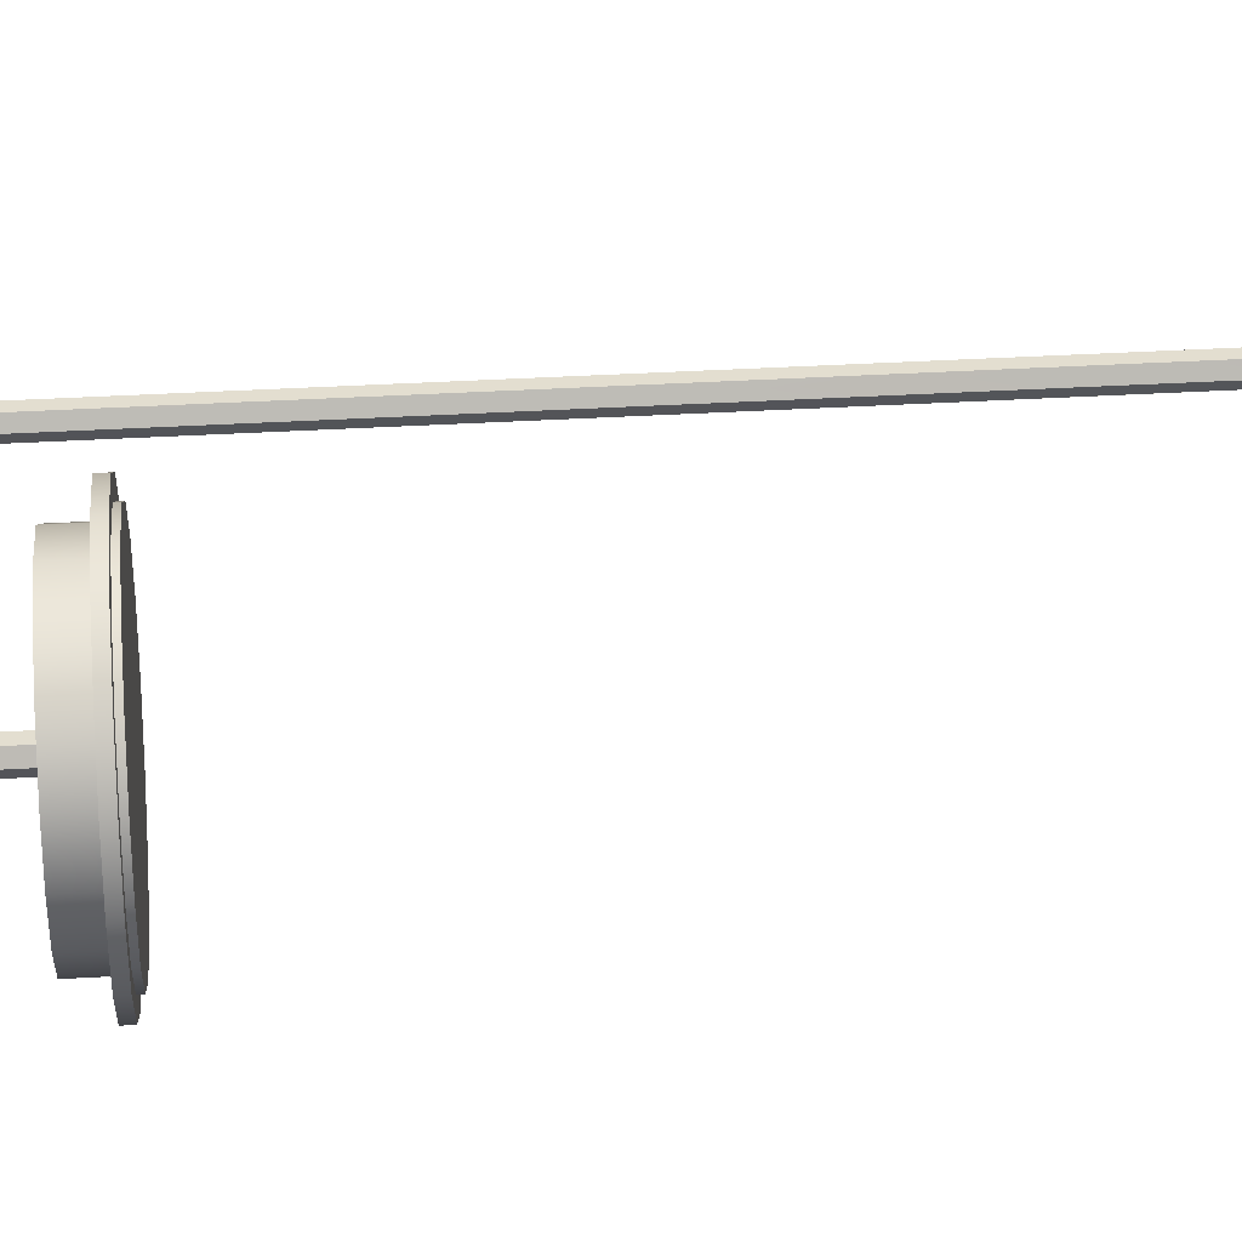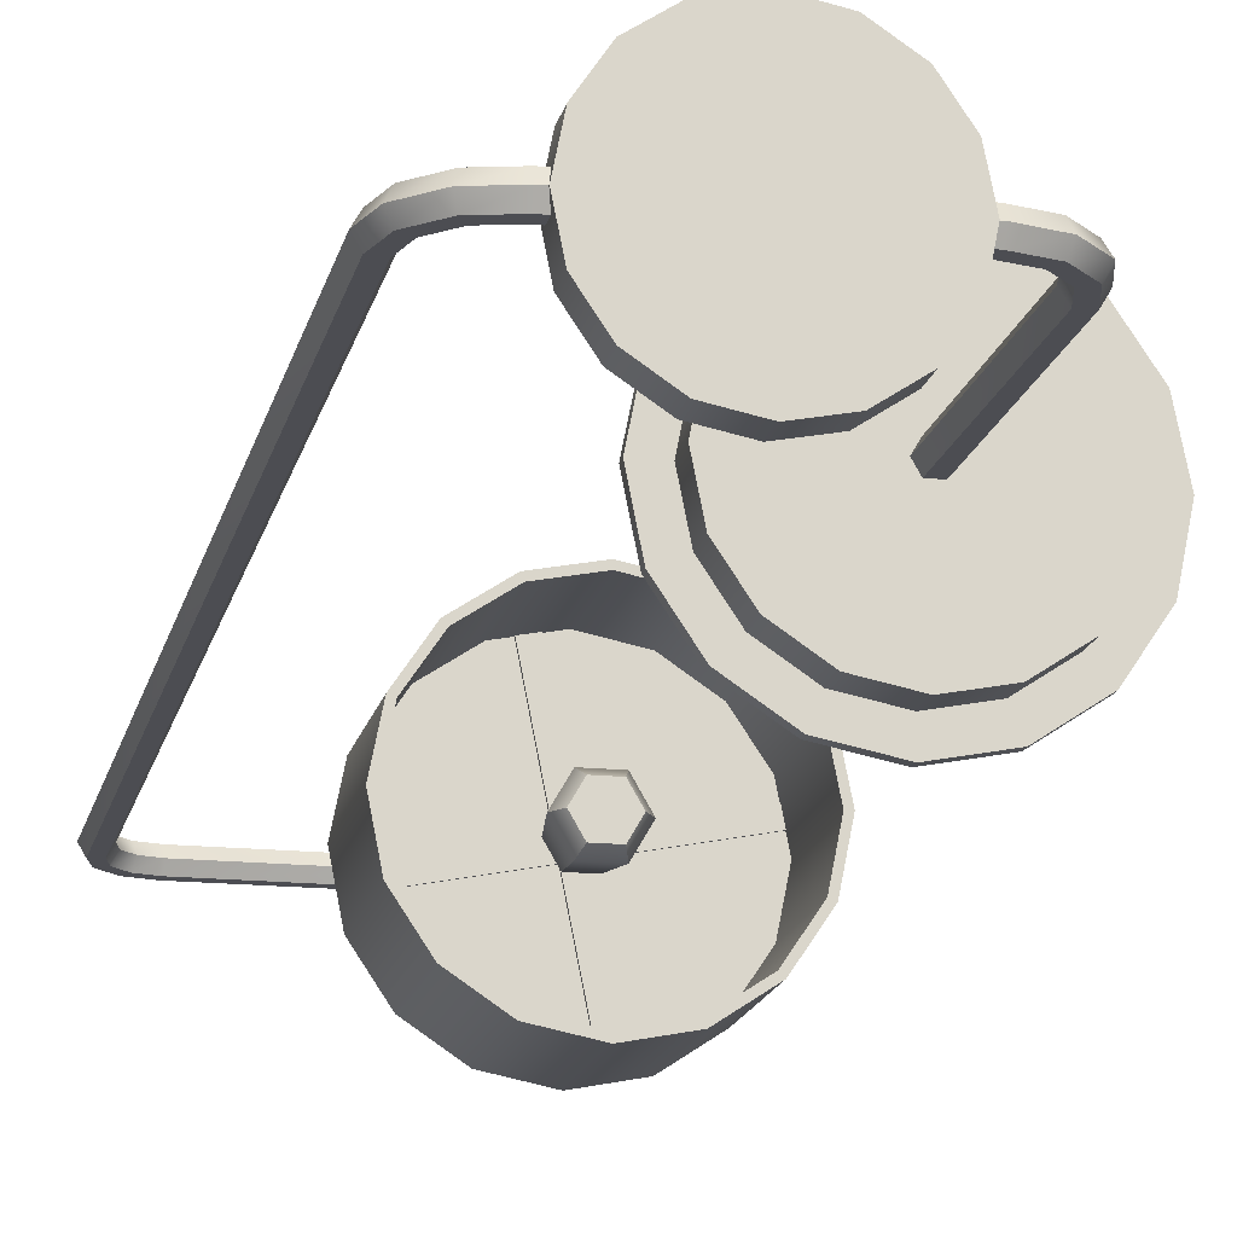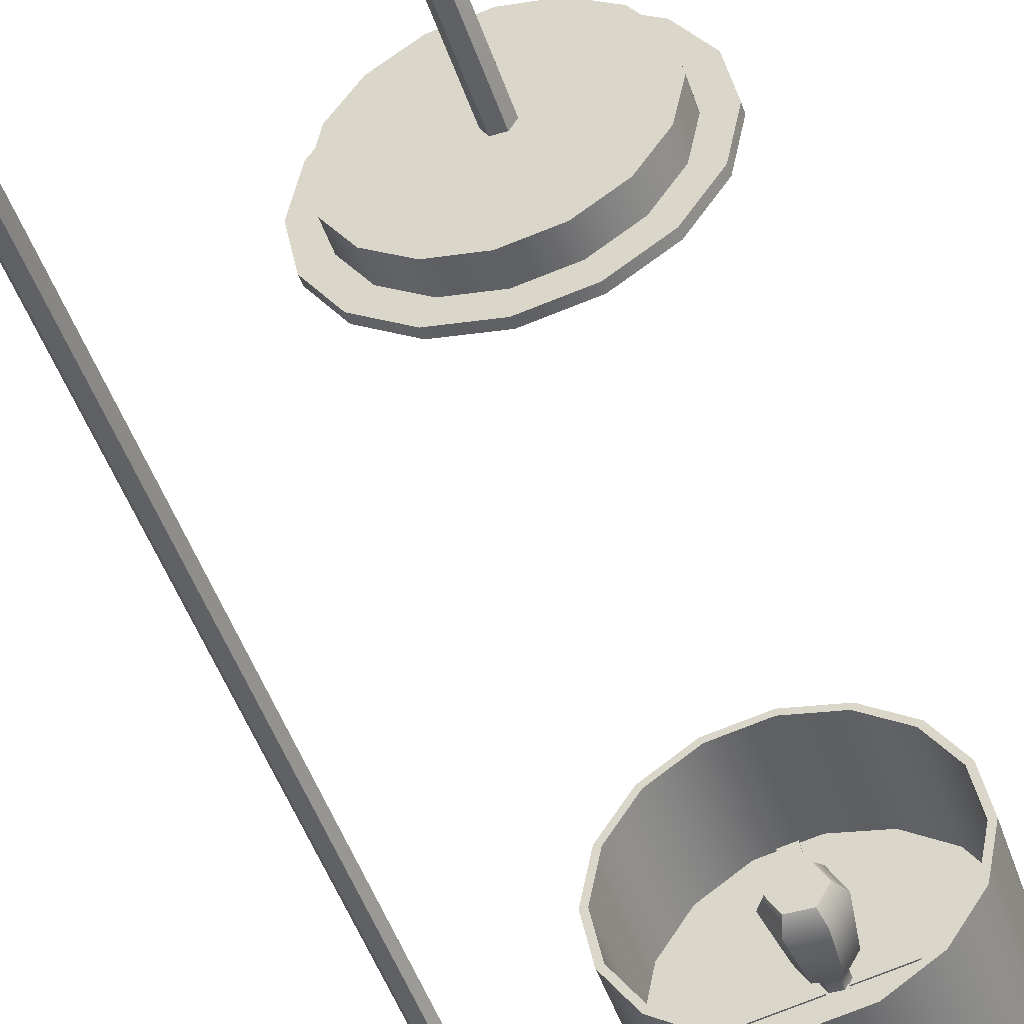
<metadata>
{"format":"obj","ext":"obj","renderer":"f3d","projection":"perspective","resolution":1024,"background":"white","views":[{"elev":35.9,"azim":85.5,"up":"+Z"},{"elev":-16.4,"azim":-12.0,"up":"+Z"},{"elev":-47.2,"azim":18.2,"up":"+Z"}]}
</metadata>
<code>
o floor_lamp.005
v 0.1668 0.6415 -0.4772
v 0.1668 1.143 -0.4772
v 0.35 0.6415 -0.4407
v 0.35 1.143 -0.4407
v 0.5053 0.6415 -0.337
v 0.5053 1.143 -0.337
v 0.609 0.6415 -0.1817
v 0.609 1.143 -0.1817
v 0.6454 0.6415 0.001424
v 0.6454 1.143 0.001424
v 0.609 0.6415 0.1846
v 0.609 1.143 0.1846
v 0.5053 0.6415 0.3398
v 0.5053 1.143 0.3398
v 0.35 0.6415 0.4436
v 0.35 1.143 0.4436
v 0.1668 0.6415 0.48
v 0.1668 1.143 0.48
v -0.01633 0.6415 0.4436
v -0.01633 1.143 0.4436
v -0.1716 0.6415 0.3398
v -0.1716 1.143 0.3398
v -0.2753 0.6415 0.1846
v -0.2753 1.143 0.1846
v -0.3118 0.6415 0.001424
v -0.3118 1.143 0.001424
v -0.2753 0.6415 -0.1817
v -0.2753 1.143 -0.1817
v -0.1716 0.6415 -0.337
v -0.1716 1.143 -0.337
v -0.01633 0.6415 -0.4407
v -0.01633 1.143 -0.4407
v 0.1668 0.6415 -0.5007
v 0.359 0.6415 -0.4625
v 0.359 1.143 -0.4625
v 0.1668 1.143 -0.5007
v 0.5219 0.6415 -0.3537
v 0.5219 1.143 -0.3537
v 0.6308 0.6415 -0.1907
v 0.6308 1.143 -0.1907
v 0.669 0.6415 0.001424
v 0.669 1.143 0.001424
v 0.6308 0.6415 0.1936
v 0.6308 1.143 0.1936
v 0.5219 0.6415 0.3565
v 0.5219 1.143 0.3565
v 0.359 0.6415 0.4654
v 0.359 1.143 0.4654
v 0.1668 0.6415 0.5036
v 0.1668 1.143 0.5036
v -0.02534 0.6415 0.4654
v -0.02534 1.143 0.4654
v -0.1883 0.6415 0.3565
v -0.1883 1.143 0.3565
v -0.2971 0.6415 0.1936
v -0.2971 1.143 0.1936
v -0.3353 0.6415 0.001424
v -0.3353 1.143 0.001424
v -0.2971 0.6415 -0.1907
v -0.2971 1.143 -0.1907
v -0.1883 0.6415 -0.3537
v -0.1883 1.143 -0.3537
v -0.02534 0.6415 -0.4625
v -0.02534 1.143 -0.4625
v 0.1512 1.073 0.03285
v 0.1912 1.073 0.03285
v 0.2112 1.073 -0.001789
v 0.1912 1.073 -0.03643
v 0.1512 1.073 -0.03643
v 0.1312 1.073 -0.001789
v 0.1514 1.214 0.03285
v 0.191 1.219 0.03285
v 0.2108 1.221 -0.001789
v 0.191 1.219 -0.03643
v 0.1514 1.214 -0.03643
v 0.1315 1.211 -0.001789
v 0.1334 1.282 0.03285
v 0.1681 1.302 0.03285
v 0.1854 1.312 -0.001789
v 0.1681 1.302 -0.03643
v 0.1334 1.282 -0.03643
v 0.1161 1.272 -0.001789
v 0.08495 1.331 0.03285
v 0.1049 1.365 0.03285
v 0.1149 1.383 -0.001789
v 0.1049 1.365 -0.03643
v 0.08495 1.331 -0.03643
v 0.07495 1.314 -0.001789
v 0.0161 1.349 0.03285
v 0.02132 1.388 0.03285
v 0.02393 1.408 -0.001789
v 0.02132 1.388 -0.03643
v 0.0161 1.349 -0.03643
v 0.01349 1.329 -0.001789
v -0.6547 1.349 0.03285
v -0.66 1.388 0.03285
v -0.6626 1.408 -0.001789
v -0.66 1.388 -0.03643
v -0.6547 1.349 -0.03643
v -0.6521 1.329 -0.001789
v -0.7236 1.331 0.03285
v -0.7436 1.365 0.03285
v -0.7536 1.383 -0.001789
v -0.7436 1.365 -0.03643
v -0.7236 1.331 -0.03643
v -0.7136 1.314 -0.001789
v -0.7721 1.282 0.03285
v -0.8067 1.302 0.03285
v -0.8241 1.312 -0.001789
v -0.8067 1.302 -0.03643
v -0.7721 1.282 -0.03643
v -0.7548 1.272 -0.001789
v -0.79 1.214 0.03285
v -0.8297 1.219 0.03285
v -0.8495 1.221 -0.001789
v -0.8297 1.219 -0.03643
v -0.79 1.214 -0.03643
v -0.7702 1.211 -0.001789
v -0.79 -2.397 0.03285
v -0.8297 -2.402 0.03285
v -0.8495 -2.405 -0.001789
v -0.8297 -2.402 -0.03643
v -0.79 -2.397 -0.03643
v -0.7702 -2.394 -0.001789
v -0.7678 -2.482 0.03285
v -0.8025 -2.502 0.03285
v -0.8198 -2.512 -0.001789
v -0.8025 -2.502 -0.03643
v -0.7678 -2.482 -0.03643
v -0.7505 -2.472 -0.001789
v -0.7077 -2.542 0.03285
v -0.7277 -2.576 0.03285
v -0.7377 -2.594 -0.001789
v -0.7277 -2.576 -0.03643
v -0.7077 -2.542 -0.03643
v -0.6977 -2.524 -0.001789
v -0.623 -2.564 0.03285
v -0.6282 -2.604 0.03285
v -0.6309 -2.623 -0.001789
v -0.6282 -2.604 -0.03643
v -0.623 -2.564 -0.03643
v -0.6204 -2.544 -0.001789
v 0.02446 -2.564 0.03285
v 0.02968 -2.604 0.03285
v 0.03229 -2.623 -0.001789
v 0.02968 -2.604 -0.03643
v 0.02446 -2.564 -0.03643
v 0.02185 -2.544 -0.001789
v 0.1092 -2.542 0.03285
v 0.1292 -2.576 0.03285
v 0.1392 -2.594 -0.001789
v 0.1292 -2.576 -0.03643
v 0.1092 -2.542 -0.03643
v 0.09918 -2.524 -0.001789
v 0.1693 -2.482 0.03285
v 0.2039 -2.502 0.03285
v 0.2212 -2.512 -0.001789
v 0.2039 -2.502 -0.03643
v 0.1693 -2.482 -0.03643
v 0.152 -2.472 -0.001789
v 0.1915 -2.397 0.03285
v 0.2311 -2.402 0.03285
v 0.2509 -2.405 -0.001789
v 0.2311 -2.402 -0.03643
v 0.1915 -2.397 -0.03643
v 0.1716 -2.394 -0.001789
v 0.1913 -1.498 0.03285
v 0.2313 -1.498 0.03285
v 0.2513 -1.498 -0.001789
v 0.2313 -1.498 -0.03643
v 0.1913 -1.498 -0.03643
v 0.1713 -1.498 -0.001789
v 0.2018 -1.504 -0.3907
v 0.2018 -1.473 -0.4233
v 0.3506 -1.504 -0.3611
v 0.3631 -1.473 -0.3912
v 0.4768 -1.504 -0.2768
v 0.4998 -1.473 -0.2998
v 0.5611 -1.504 -0.1506
v 0.5912 -1.473 -0.1631
v 0.5907 -1.504 -0.001771
v 0.6233 -1.473 -0.001771
v 0.5611 -1.504 0.1471
v 0.5912 -1.473 0.1595
v 0.4768 -1.504 0.2732
v 0.4998 -1.473 0.2963
v 0.3506 -1.504 0.3576
v 0.3631 -1.473 0.3877
v 0.2018 -1.504 0.3872
v 0.2018 -1.473 0.4197
v 0.05293 -1.504 0.3576
v 0.04046 -1.473 0.3877
v -0.07325 -1.504 0.2732
v -0.09629 -1.473 0.2963
v -0.1576 -1.504 0.1471
v -0.1877 -1.473 0.1595
v -0.1872 -1.504 -0.001771
v -0.2197 -1.473 -0.001771
v -0.1576 -1.504 -0.1506
v -0.1877 -1.473 -0.1631
v -0.07325 -1.504 -0.2768
v -0.09629 -1.473 -0.2998
v 0.05293 -1.504 -0.3611
v 0.04046 -1.473 -0.3912
v 0.3825 -1.473 -0.4381
v 0.2018 -1.473 -0.4741
v 0.5357 -1.473 -0.3357
v 0.6381 -1.473 -0.1825
v 0.6741 -1.473 -0.001771
v 0.6381 -1.473 0.179
v 0.5357 -1.473 0.3322
v 0.3825 -1.473 0.4346
v 0.2018 -1.473 0.4705
v 0.02103 -1.473 0.4346
v -0.1322 -1.473 0.3322
v -0.2346 -1.473 0.179
v -0.2705 -1.473 -0.001771
v -0.2346 -1.473 -0.1825
v -0.1322 -1.473 -0.3357
v 0.02103 -1.473 -0.4381
v 0.3631 -1.457 -0.3912
v 0.2018 -1.457 -0.4233
v 0.4998 -1.457 -0.2998
v 0.5912 -1.457 -0.1631
v 0.6233 -1.457 -0.001771
v 0.5912 -1.457 0.1595
v 0.4998 -1.457 0.2963
v 0.3631 -1.457 0.3877
v 0.2018 -1.457 0.4197
v 0.04046 -1.457 0.3877
v -0.09629 -1.457 0.2963
v -0.1877 -1.457 0.1595
v -0.2197 -1.457 -0.001771
v -0.1877 -1.457 -0.1631
v -0.09629 -1.457 -0.2998
v 0.04046 -1.457 -0.3912
v 0.2018 -1.504 -0.4741
v 0.3825 -1.504 -0.4381
v 0.5357 -1.504 -0.3357
v 0.6381 -1.504 -0.1825
v 0.6741 -1.504 -0.001771
v 0.6381 -1.504 0.179
v 0.5357 -1.504 0.3322
v 0.3825 -1.504 0.4346
v 0.2018 -1.504 0.4705
v 0.02103 -1.504 0.4346
v -0.1322 -1.504 0.3322
v -0.2346 -1.504 0.179
v -0.2705 -1.504 -0.001771
v -0.2346 -1.504 -0.1825
v -0.1322 -1.504 -0.3357
v 0.02103 -1.504 -0.4381
v 0.2018 -1.602 -0.3907
v 0.3506 -1.602 -0.3611
v 0.4768 -1.602 -0.2768
v 0.5611 -1.602 -0.1506
v 0.5907 -1.602 -0.001771
v 0.5611 -1.602 0.1471
v 0.4768 -1.602 0.2732
v 0.3506 -1.602 0.3576
v 0.2018 -1.602 0.3872
v 0.05293 -1.602 0.3576
v -0.07325 -1.602 0.2732
v -0.1576 -1.602 0.1471
v -0.1872 -1.602 -0.001771
v -0.1576 -1.602 -0.1506
v -0.07325 -1.602 -0.2768
v 0.05293 -1.602 -0.3611
v 0.229 1.071 -0.4648
v 0.229 1.106 -0.4648
v 0.2875 1.071 -0.4531
v 0.2875 1.106 -0.4531
v 0.6329 1.074 0.06377
v 0.6329 1.11 0.06377
v 0.6213 1.074 0.1222
v 0.6213 1.11 0.1222
v 0.1044 1.071 0.4676
v 0.1044 1.106 0.4676
v 0.04589 1.071 0.456
v 0.04589 1.106 0.456
v -0.2995 1.074 -0.06092
v -0.2995 1.11 -0.06092
v -0.2879 1.074 -0.1194
v -0.2879 1.11 -0.1194
v 0.1667 1.08 -0.4772
v 0.3499 1.08 -0.4407
v 0.5051 1.08 -0.337
v 0.6089 1.08 -0.1817
v 0.6453 1.08 0.001425
v 0.6089 1.08 0.1846
v 0.5051 1.08 0.3398
v 0.3499 1.08 0.4436
v 0.1667 1.08 0.48
v -0.01645 1.08 0.4436
v -0.1717 1.08 0.3398
v -0.2755 1.08 0.1846
v -0.3119 1.08 0.001425
v -0.2755 1.08 -0.1817
v -0.1717 1.08 -0.337
v -0.01645 1.08 -0.4407
v 0.3499 1.089 -0.4407
v 0.1667 1.089 -0.4772
v 0.5051 1.089 -0.337
v 0.6089 1.089 -0.1817
v 0.6453 1.089 0.001425
v 0.6089 1.089 0.1846
v 0.5051 1.089 0.3398
v 0.3499 1.089 0.4436
v 0.1667 1.089 0.48
v -0.01645 1.089 0.4436
v -0.1717 1.089 0.3398
v -0.2755 1.089 0.1846
v -0.3119 1.089 0.001425
v -0.2755 1.089 -0.1817
v -0.1717 1.089 -0.337
v -0.01645 1.089 -0.4407
v 0.1511 1.073 0.03285
v 0.1911 1.073 0.03285
v 0.2111 1.073 -0.001789
v 0.1911 1.073 -0.03643
v 0.1511 1.073 -0.03643
v 0.1311 1.073 -0.001789
v 0.1511 1.029 0.03285
v 0.1911 1.029 0.03285
v 0.2111 1.029 -0.001789
v 0.1911 1.029 -0.03643
v 0.1511 1.029 -0.03643
v 0.1311 1.029 -0.001789
v 0.1293 0.9804 0.07061
v 0.08752 0.9804 -0.001789
v 0.2129 0.9804 0.07061
v 0.2547 0.9804 -0.001789
v 0.2129 0.9804 -0.07419
v 0.1293 0.9804 -0.07419
v 0.1145 0.7747 0.09629
v 0.05786 0.7747 -0.001789
v 0.2277 0.7747 0.09629
v 0.2844 0.7747 -0.001789
v 0.2277 0.7747 -0.09987
v 0.1145 0.7747 -0.09987
v 0.1303 0.7261 0.06889
v 0.08951 0.7261 -0.001789
v 0.2119 0.7261 0.06889
v 0.2527 0.7261 -0.001789
v 0.2119 0.7261 -0.07247
v 0.1303 0.7261 -0.07247
v -0.1759 -2.54 -0.293
v -0.2965 -2.54 -0.317
v -0.07359 -2.54 -0.2247
v -0.005264 -2.54 -0.1224
v 0.01873 -2.54 -0.001771
v -0.005264 -2.54 0.1189
v -0.07359 -2.54 0.2211
v -0.1759 -2.54 0.2894
v -0.2965 -2.54 0.3134
v -0.4171 -2.54 0.2894
v -0.5194 -2.54 0.2211
v -0.5877 -2.54 0.1189
v -0.6117 -2.54 -0.001771
v -0.5877 -2.54 -0.1224
v -0.5194 -2.54 -0.2247
v -0.4171 -2.54 -0.293
v -0.1759 -2.627 -0.293
v -0.2965 -2.627 -0.317
v -0.07359 -2.627 -0.2247
v -0.005264 -2.627 -0.1224
v 0.01873 -2.627 -0.001771
v -0.005264 -2.627 0.1189
v -0.07359 -2.627 0.2211
v -0.1759 -2.627 0.2894
v -0.2965 -2.627 0.3134
v -0.4171 -2.627 0.2894
v -0.5194 -2.627 0.2211
v -0.5877 -2.627 0.1189
v -0.6117 -2.627 -0.001771
v -0.5877 -2.627 -0.1224
v -0.5194 -2.627 -0.2247
v -0.4171 -2.627 -0.293
f 33 36 35 34
f 34 35 38 37
f 37 38 40 39
f 39 40 42 41
f 41 42 44 43
f 43 44 46 45
f 45 46 48 47
f 47 48 50 49
f 49 50 52 51
f 51 52 54 53
f 53 54 56 55
f 55 56 58 57
f 57 58 60 59
f 59 60 62 61
f 32 30 29 31
f 61 62 64 63
f 63 64 36 33
f 2 32 31 1
f 3 1 33 34
f 2 4 35 36
f 5 3 34 37
f 4 6 38 35
f 7 5 37 39
f 6 8 40 38
f 9 7 39 41
f 8 10 42 40
f 11 9 41 43
f 10 12 44 42
f 13 11 43 45
f 12 14 46 44
f 15 13 45 47
f 14 16 48 46
f 17 15 47 49
f 16 18 50 48
f 19 17 49 51
f 18 20 52 50
f 21 19 51 53
f 20 22 54 52
f 23 21 53 55
f 22 24 56 54
f 25 23 55 57
f 24 26 58 56
f 27 25 57 59
f 26 28 60 58
f 29 27 59 61
f 28 30 62 60
f 31 29 61 63
f 30 32 64 62
f 1 31 63 33
f 32 2 36 64
f 30 28 27 29
f 28 26 25 27
f 26 24 23 25
f 24 22 21 23
f 22 20 19 21
f 20 18 17 19
f 18 16 15 17
f 16 14 13 15
f 14 12 11 13
f 12 10 9 11
f 10 8 7 9
f 8 6 5 7
f 6 4 3 5
f 4 2 1 3
f 65 71 76 70
f 66 72 71 65
f 67 73 72 66
f 68 74 73 67
f 69 75 74 68
f 70 76 75 69
f 71 77 82 76
f 72 78 77 71
f 73 79 78 72
f 74 80 79 73
f 75 81 80 74
f 76 82 81 75
f 77 83 88 82
f 78 84 83 77
f 79 85 84 78
f 80 86 85 79
f 81 87 86 80
f 82 88 87 81
f 83 89 94 88
f 84 90 89 83
f 85 91 90 84
f 86 92 91 85
f 87 93 92 86
f 88 94 93 87
f 89 95 100 94
f 90 96 95 89
f 91 97 96 90
f 92 98 97 91
f 93 99 98 92
f 94 100 99 93
f 95 101 106 100
f 96 102 101 95
f 97 103 102 96
f 98 104 103 97
f 99 105 104 98
f 100 106 105 99
f 101 107 112 106
f 102 108 107 101
f 103 109 108 102
f 104 110 109 103
f 105 111 110 104
f 106 112 111 105
f 107 113 118 112
f 108 114 113 107
f 109 115 114 108
f 110 116 115 109
f 111 117 116 110
f 112 118 117 111
f 113 119 124 118
f 114 120 119 113
f 115 121 120 114
f 116 122 121 115
f 117 123 122 116
f 118 124 123 117
f 119 125 130 124
f 120 126 125 119
f 121 127 126 120
f 122 128 127 121
f 123 129 128 122
f 124 130 129 123
f 125 131 136 130
f 126 132 131 125
f 127 133 132 126
f 128 134 133 127
f 129 135 134 128
f 130 136 135 129
f 131 137 142 136
f 132 138 137 131
f 133 139 138 132
f 134 140 139 133
f 135 141 140 134
f 136 142 141 135
f 137 143 148 142
f 138 144 143 137
f 139 145 144 138
f 140 146 145 139
f 141 147 146 140
f 142 148 147 141
f 143 149 154 148
f 144 150 149 143
f 145 151 150 144
f 146 152 151 145
f 147 153 152 146
f 148 154 153 147
f 149 155 160 154
f 150 156 155 149
f 151 157 156 150
f 152 158 157 151
f 153 159 158 152
f 154 160 159 153
f 155 161 166 160
f 156 162 161 155
f 157 163 162 156
f 158 164 163 157
f 159 165 164 158
f 160 166 165 159
f 161 167 172 166
f 162 168 167 161
f 163 169 168 162
f 164 170 169 163
f 165 171 170 164
f 166 172 171 165
f 237 206 205 238
f 238 205 207 239
f 239 207 208 240
f 240 208 209 241
f 241 209 210 242
f 242 210 211 243
f 243 211 212 244
f 244 212 213 245
f 245 213 214 246
f 246 214 215 247
f 247 215 216 248
f 248 216 217 249
f 249 217 218 250
f 250 218 219 251
f 198 196 232 233
f 251 219 220 252
f 252 220 206 237
f 199 201 267 266
f 174 176 205 206
f 176 178 207 205
f 178 180 208 207
f 180 182 209 208
f 182 184 210 209
f 184 186 211 210
f 186 188 212 211
f 188 190 213 212
f 190 192 214 213
f 192 194 215 214
f 194 196 216 215
f 196 198 217 216
f 198 200 218 217
f 200 202 219 218
f 202 204 220 219
f 204 174 206 220
f 221 222 236 235 234 233 232 231 230 229 228 227 226 225 224 223
f 184 182 225 226
f 200 198 233 234
f 186 184 226 227
f 202 200 234 235
f 188 186 227 228
f 204 202 235 236
f 190 188 228 229
f 176 174 222 221
f 174 204 236 222
f 192 190 229 230
f 178 176 221 223
f 194 192 230 231
f 180 178 223 224
f 196 194 231 232
f 182 180 224 225
f 175 173 237 238
f 177 175 238 239
f 179 177 239 240
f 181 179 240 241
f 183 181 241 242
f 185 183 242 243
f 187 185 243 244
f 189 187 244 245
f 191 189 245 246
f 193 191 246 247
f 195 193 247 248
f 197 195 248 249
f 199 197 249 250
f 201 199 250 251
f 203 201 251 252
f 173 203 252 237
f 253 254 255 256 257 258 259 260 261 262 263 264 265 266 267 268
f 185 187 260 259
f 201 203 268 267
f 187 189 261 260
f 173 175 254 253
f 203 173 253 268
f 189 191 262 261
f 175 177 255 254
f 191 193 263 262
f 177 179 256 255
f 193 195 264 263
f 179 181 257 256
f 195 197 265 264
f 181 183 258 257
f 197 199 266 265
f 183 185 259 258
f 284 283 281 282
f 280 279 277 278
f 276 275 273 274
f 272 271 269 270
f 281 275 276 282
f 282 276 274 284
f 284 274 273 283
f 283 273 275 281
f 277 271 272 278
f 278 272 270 280
f 280 270 269 279
f 279 269 271 277
f 286 287 288 289 290 291 292 293 294 295 296 297 298 299 300 285
f 301 302 316 315 314 313 312 311 310 309 308 307 306 305 304 303
f 292 308 309 293
f 285 302 301 286
f 300 316 302 285
f 293 309 310 294
f 286 301 303 287
f 294 310 311 295
f 287 303 304 288
f 295 311 312 296
f 288 304 305 289
f 296 312 313 297
f 289 305 306 290
f 297 313 314 298
f 290 306 307 291
f 298 314 315 299
f 291 307 308 292
f 299 315 316 300
f 320 326 327 321
f 318 324 325 319
f 322 328 323 317
f 321 327 328 322
f 319 325 326 320
f 317 323 324 318
f 323 328 330 329
f 334 333 339 340
f 328 327 334 330
f 326 325 332 333
f 324 323 329 331
f 327 326 333 334
f 325 324 331 332
f 336 340 346 342
f 332 331 337 338
f 329 330 336 335
f 330 334 340 336
f 333 332 338 339
f 331 329 335 337
f 341 342 346 345 344 343
f 339 338 344 345
f 337 335 341 343
f 340 339 345 346
f 338 337 343 344
f 335 336 342 341
f 347 348 362 361 360 359 358 357 356 355 354 353 352 351 350 349
f 363 365 366 367 368 369 370 371 372 373 374 375 376 377 378 364
f 351 367 366 350
f 359 375 374 358
f 352 368 367 351
f 360 376 375 359
f 353 369 368 352
f 361 377 376 360
f 354 370 369 353
f 362 378 377 361
f 355 371 370 354
f 347 363 364 348
f 348 364 378 362
f 356 372 371 355
f 349 365 363 347
f 357 373 372 356
f 350 366 365 349
f 358 374 373 357

</code>
